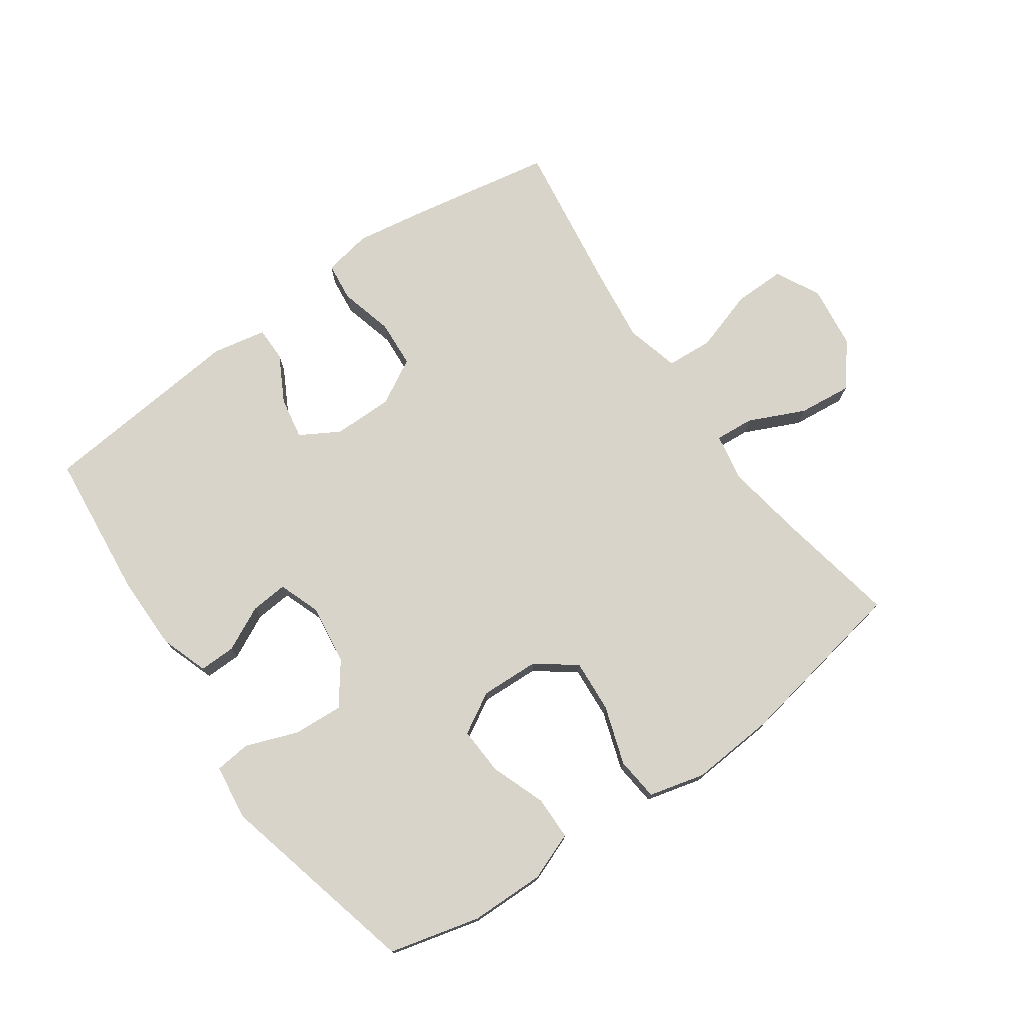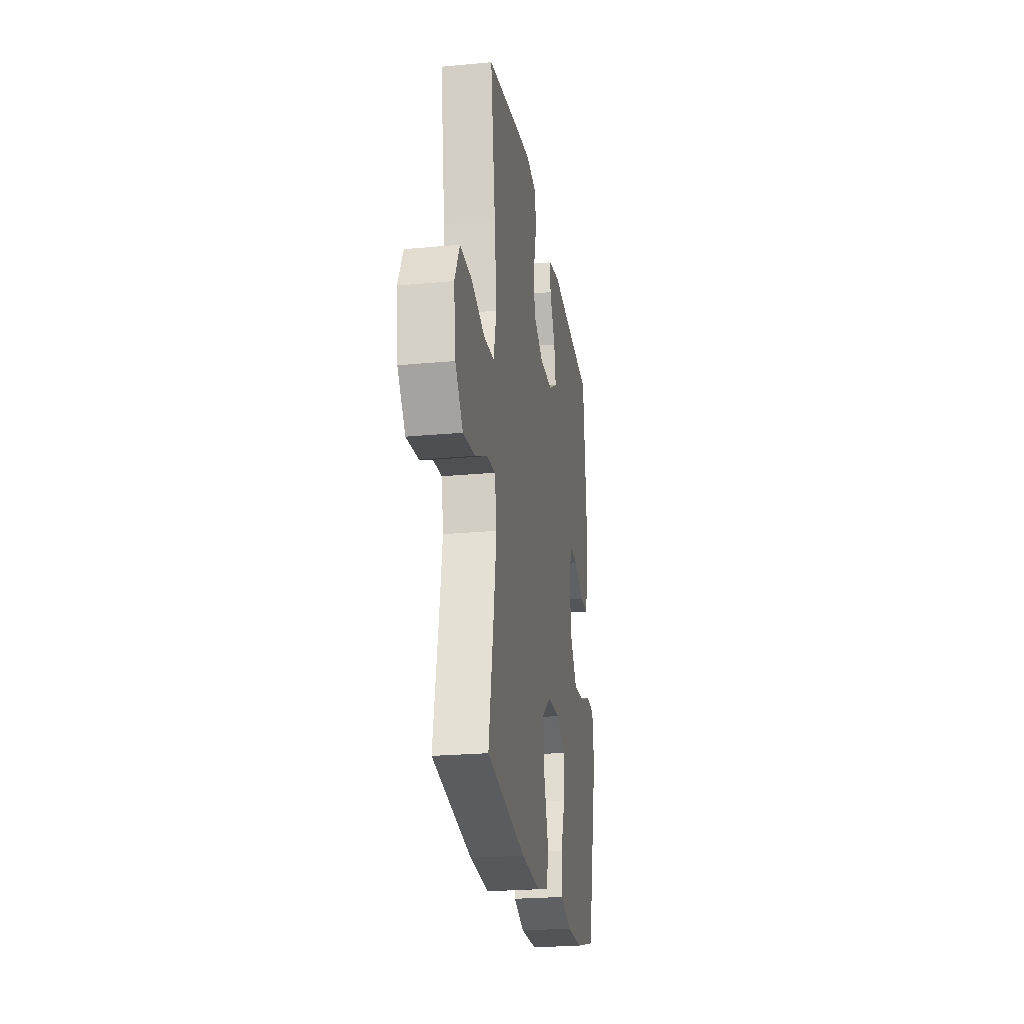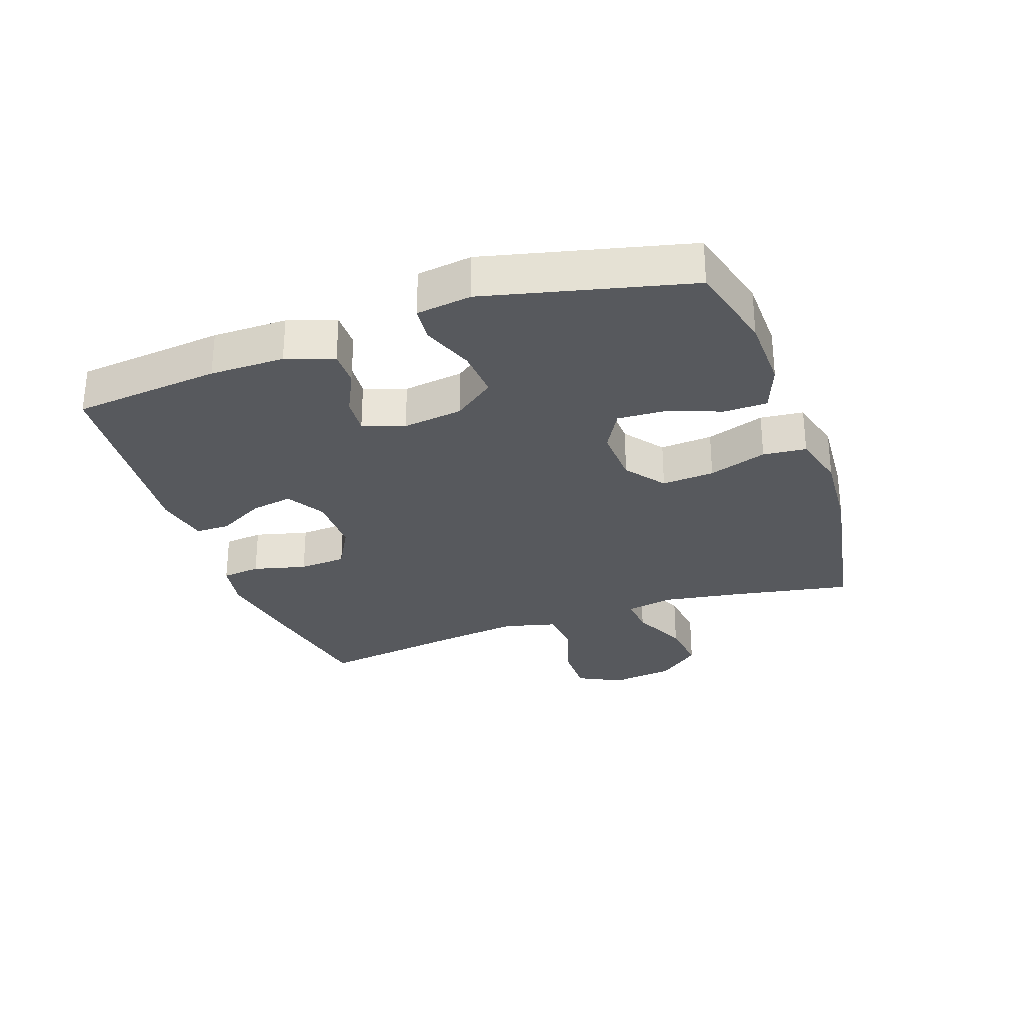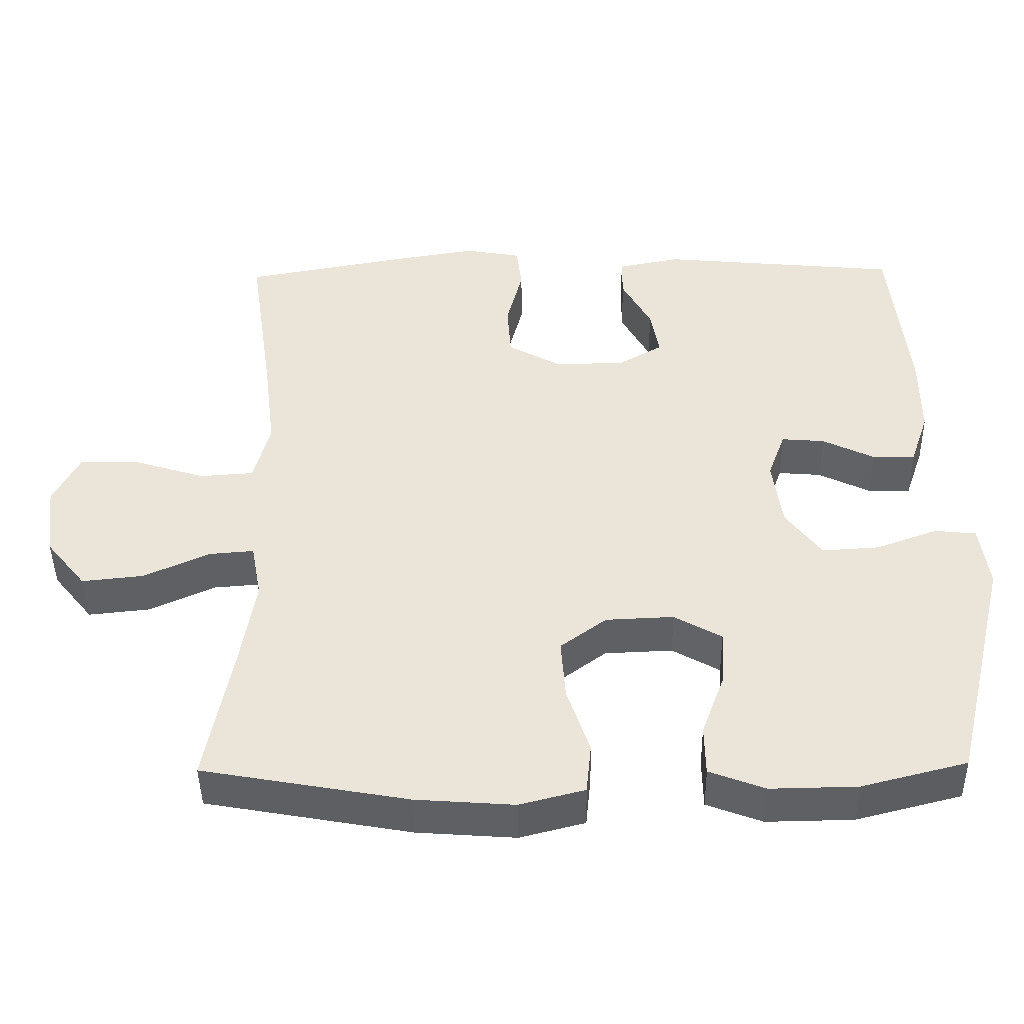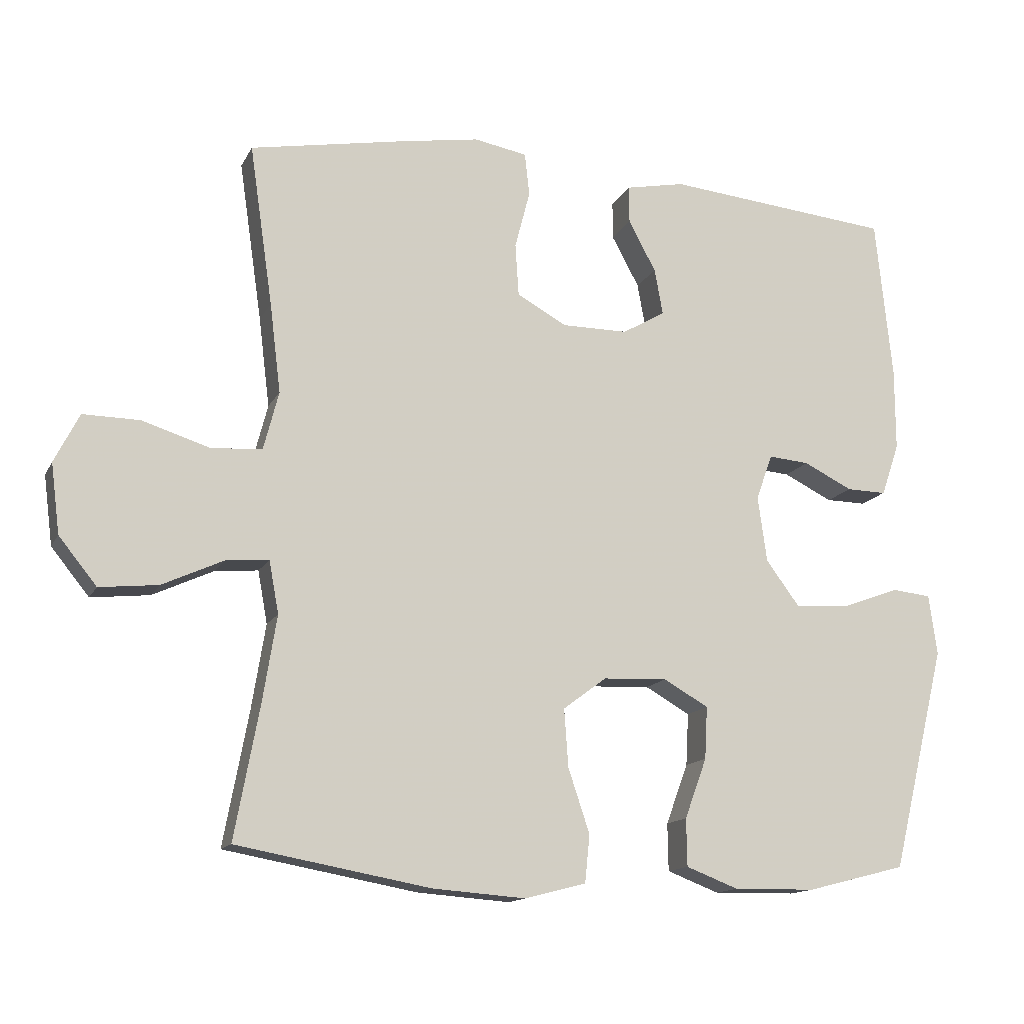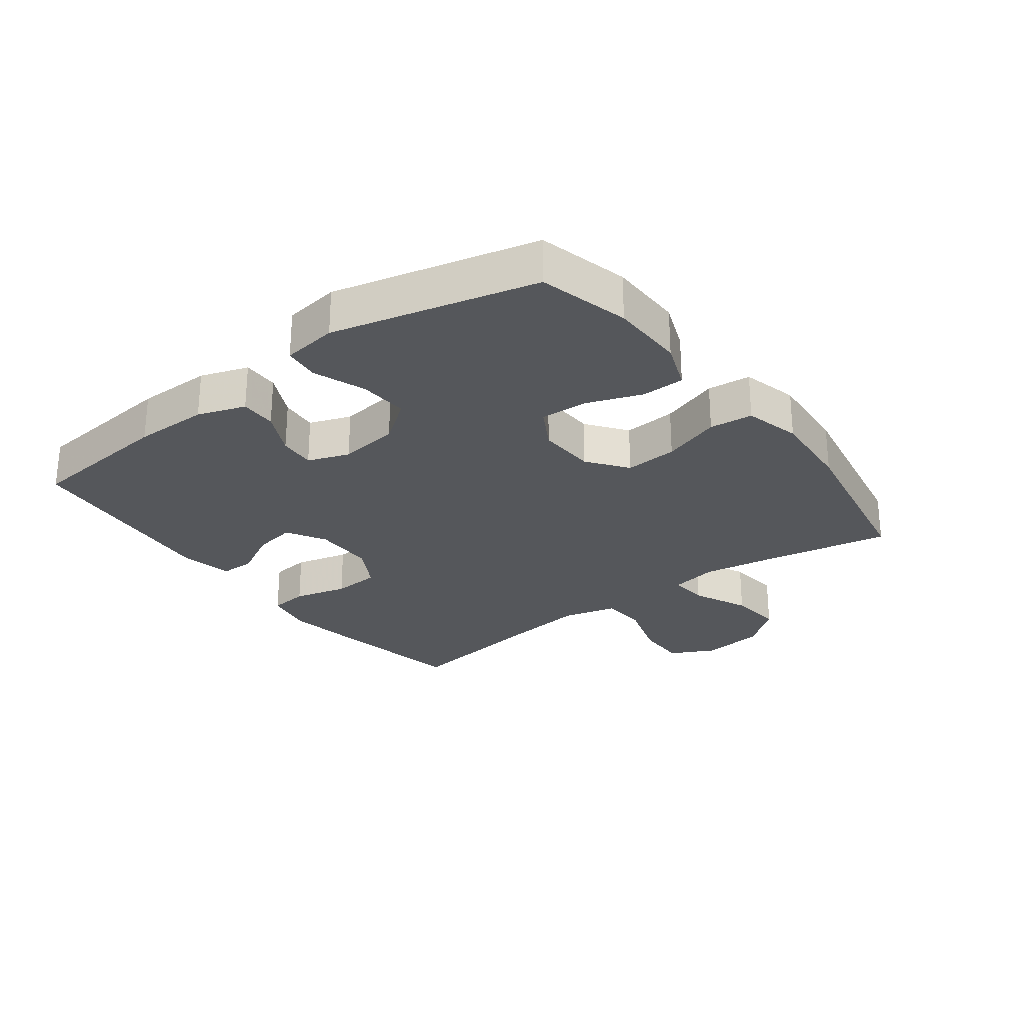
<metadata>
{"format":"obj","ext":"obj","renderer":"f3d","projection":"perspective","resolution":1024,"background":"white","views":[{"elev":75.2,"azim":144.8,"up":"+Y"},{"elev":-23.8,"azim":-81.1,"up":"+Z"},{"elev":-29.2,"azim":109.5,"up":"+Y"},{"elev":-44.6,"azim":0.9,"up":"+Z"},{"elev":-14.1,"azim":-18.8,"up":"+Z"},{"elev":-26.8,"azim":127.0,"up":"+Y"}]}
</metadata>
<code>
v 0.5 0.07 0.5
v 0.524 0.07 0.264
v 0.524 0.07 0.145
v 0.498 0.07 0.069
v 0.44 0.07 0.07
v 0.369 0.07 0.105
v 0.31 0.07 0.11
v 0.286 0.07 0.044
v 0.299 0.07 -0.052
v 0.348 0.07 -0.118
v 0.427 0.07 -0.113
v 0.51 0.07 -0.082
v 0.567 0.07 -0.088
v 0.579 0.07 -0.176
v 0.5 0.07 -0.5
v 0.356 0.07 -0.537
v 0.237 0.07 -0.539
v 0.161 0.07 -0.51
v 0.16 0.07 -0.441
v 0.192 0.07 -0.354
v 0.196 0.07 -0.278
v 0.131 0.07 -0.241
v 0.038 0.07 -0.245
v -0.025 0.07 -0.292
v -0.019 0.07 -0.376
v 0.012 0.07 -0.469
v 0.005 0.07 -0.538
v -0.084 0.07 -0.561
v -0.219 0.07 -0.551
v -0.5 0.07 -0.5
v -0.464 0.07 -0.307
v -0.444 0.07 -0.183
v -0.458 0.07 -0.107
v -0.52 0.07 -0.112
v -0.609 0.07 -0.153
v -0.694 0.07 -0.162
v -0.749 0.07 -0.094
v -0.762 0.07 0.007
v -0.726 0.07 0.078
v -0.644 0.07 0.077
v -0.546 0.07 0.046
v -0.472 0.07 0.051
v -0.45 0.07 0.136
v -0.466 0.07 0.266
v -0.5 0.07 0.5
v -0.276 0.07 0.541
v -0.16 0.07 0.56
v -0.083 0.07 0.546
v -0.076 0.07 0.484
v -0.098 0.07 0.399
v -0.093 0.07 0.323
v -0.021 0.07 0.283
v 0.075 0.07 0.283
v 0.137 0.07 0.319
v 0.125 0.07 0.386
v 0.085 0.07 0.46
v 0.085 0.07 0.515
v 0.171 0.07 0.532
v 0.5 0 0.5
v 0.524 0 0.264
v 0.524 0 0.145
v 0.498 0 0.069
v 0.44 0 0.07
v 0.369 0 0.105
v 0.31 0 0.11
v 0.286 0 0.044
v 0.299 0 -0.052
v 0.348 0 -0.118
v 0.427 0 -0.113
v 0.51 0 -0.082
v 0.567 0 -0.088
v 0.579 0 -0.176
v 0.5 0 -0.5
v 0.356 0 -0.537
v 0.237 0 -0.539
v 0.161 0 -0.51
v 0.16 0 -0.441
v 0.192 0 -0.354
v 0.196 0 -0.278
v 0.131 0 -0.241
v 0.038 0 -0.245
v -0.025 0 -0.292
v -0.019 0 -0.376
v 0.012 0 -0.469
v 0.005 0 -0.538
v -0.084 0 -0.561
v -0.219 0 -0.551
v -0.5 0 -0.5
v -0.464 0 -0.307
v -0.444 0 -0.183
v -0.458 0 -0.107
v -0.52 0 -0.112
v -0.609 0 -0.153
v -0.694 0 -0.162
v -0.749 0 -0.094
v -0.762 0 0.007
v -0.726 0 0.078
v -0.644 0 0.077
v -0.546 0 0.046
v -0.472 0 0.051
v -0.45 0 0.136
v -0.466 0 0.266
v -0.5 0 0.5
v -0.276 0 0.541
v -0.16 0 0.56
v -0.083 0 0.546
v -0.076 0 0.484
v -0.098 0 0.399
v -0.093 0 0.323
v -0.021 0 0.283
v 0.075 0 0.283
v 0.137 0 0.319
v 0.125 0 0.386
v 0.085 0 0.46
v 0.085 0 0.515
v 0.171 0 0.532
f 4 5 6
f 3 4 6
f 2 3 6
f 1 2 6
f 58 1 6
f 57 58 6
f 56 57 6
f 55 56 6
f 54 55 6 7
f 53 54 7 8
f 52 53 8 9
f 51 52 9 10
f 48 49 50
f 47 48 50
f 46 47 50
f 45 46 50
f 44 45 50
f 43 44 50 51
f 42 43 51 10
f 39 40 41
f 38 39 41
f 37 38 41
f 36 37 41
f 35 36 41
f 34 35 41
f 33 34 41 42
f 32 33 42 10
f 29 30 31
f 28 29 31
f 27 28 31
f 26 27 31
f 25 26 31
f 24 25 31 32
f 23 24 32
f 32 10 11
f 23 32 11
f 22 23 11
f 18 19 20
f 17 18 20
f 16 17 20
f 15 16 20
f 14 15 20
f 13 14 20
f 12 13 20
f 11 12 20
f 11 20 21
f 11 21 22
f 64 63 62
f 64 62 61
f 64 61 60
f 64 60 59
f 64 59 116
f 64 116 115
f 64 115 114
f 64 114 113
f 65 64 113 112
f 66 65 112 111
f 67 66 111 110
f 68 67 110 109
f 108 107 106
f 108 106 105
f 108 105 104
f 108 104 103
f 108 103 102
f 109 108 102 101
f 68 109 101 100
f 99 98 97
f 99 97 96
f 99 96 95
f 99 95 94
f 99 94 93
f 99 93 92
f 100 99 92 91
f 68 100 91 90
f 89 88 87
f 89 87 86
f 89 86 85
f 89 85 84
f 89 84 83
f 90 89 83 82
f 90 82 81
f 69 68 90
f 69 90 81
f 69 81 80
f 78 77 76
f 78 76 75
f 78 75 74
f 78 74 73
f 78 73 72
f 78 72 71
f 78 71 70
f 78 70 69
f 79 78 69
f 80 79 69
f 1 59 60 2
f 2 60 61 3
f 3 61 62 4
f 4 62 63 5
f 5 63 64 6
f 6 64 65 7
f 7 65 66 8
f 8 66 67 9
f 9 67 68 10
f 10 68 69 11
f 11 69 70 12
f 12 70 71 13
f 13 71 72 14
f 14 72 73 15
f 15 73 74 16
f 16 74 75 17
f 17 75 76 18
f 18 76 77 19
f 19 77 78 20
f 20 78 79 21
f 21 79 80 22
f 22 80 81 23
f 23 81 82 24
f 24 82 83 25
f 25 83 84 26
f 26 84 85 27
f 27 85 86 28
f 28 86 87 29
f 29 87 88 30
f 30 88 89 31
f 31 89 90 32
f 32 90 91 33
f 33 91 92 34
f 34 92 93 35
f 35 93 94 36
f 36 94 95 37
f 37 95 96 38
f 38 96 97 39
f 39 97 98 40
f 40 98 99 41
f 41 99 100 42
f 42 100 101 43
f 43 101 102 44
f 44 102 103 45
f 45 103 104 46
f 46 104 105 47
f 47 105 106 48
f 48 106 107 49
f 49 107 108 50
f 50 108 109 51
f 51 109 110 52
f 52 110 111 53
f 53 111 112 54
f 54 112 113 55
f 55 113 114 56
f 56 114 115 57
f 57 115 116 58
f 58 116 59 1

</code>
